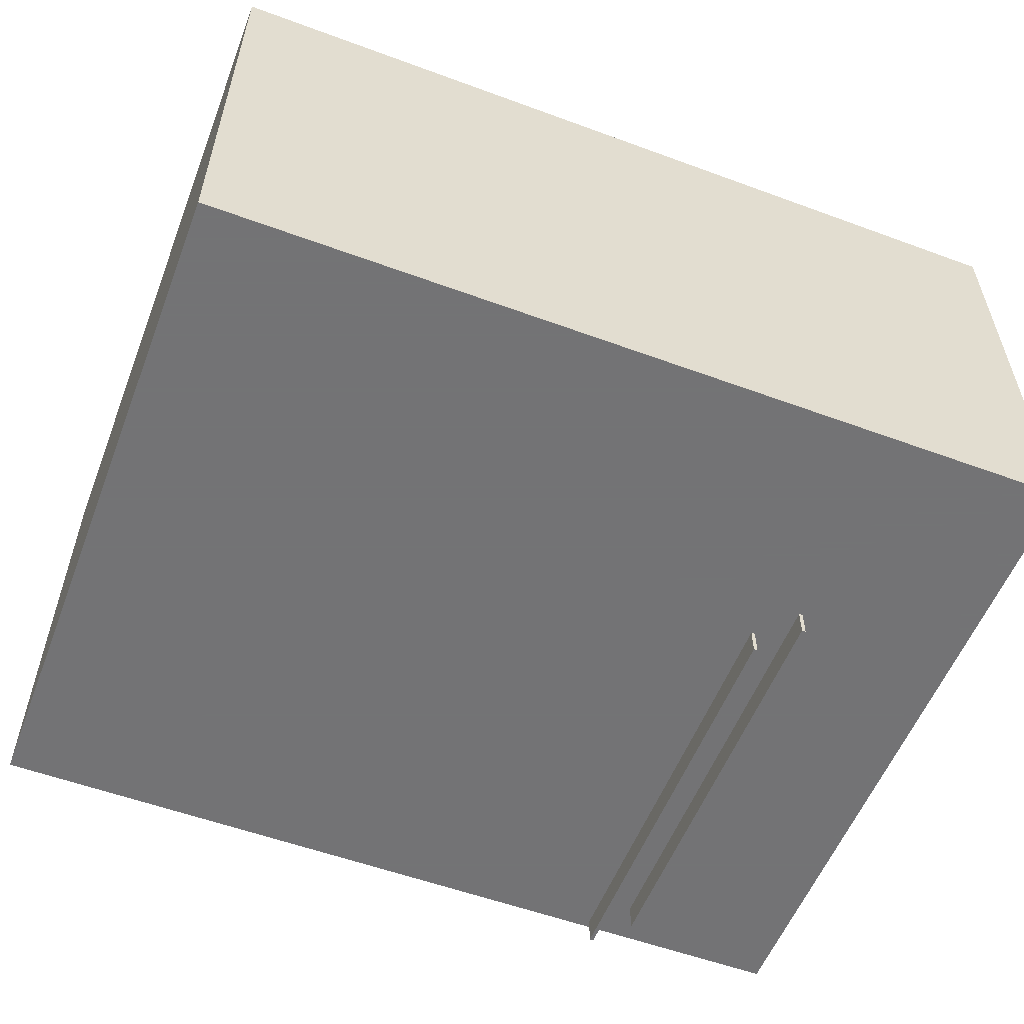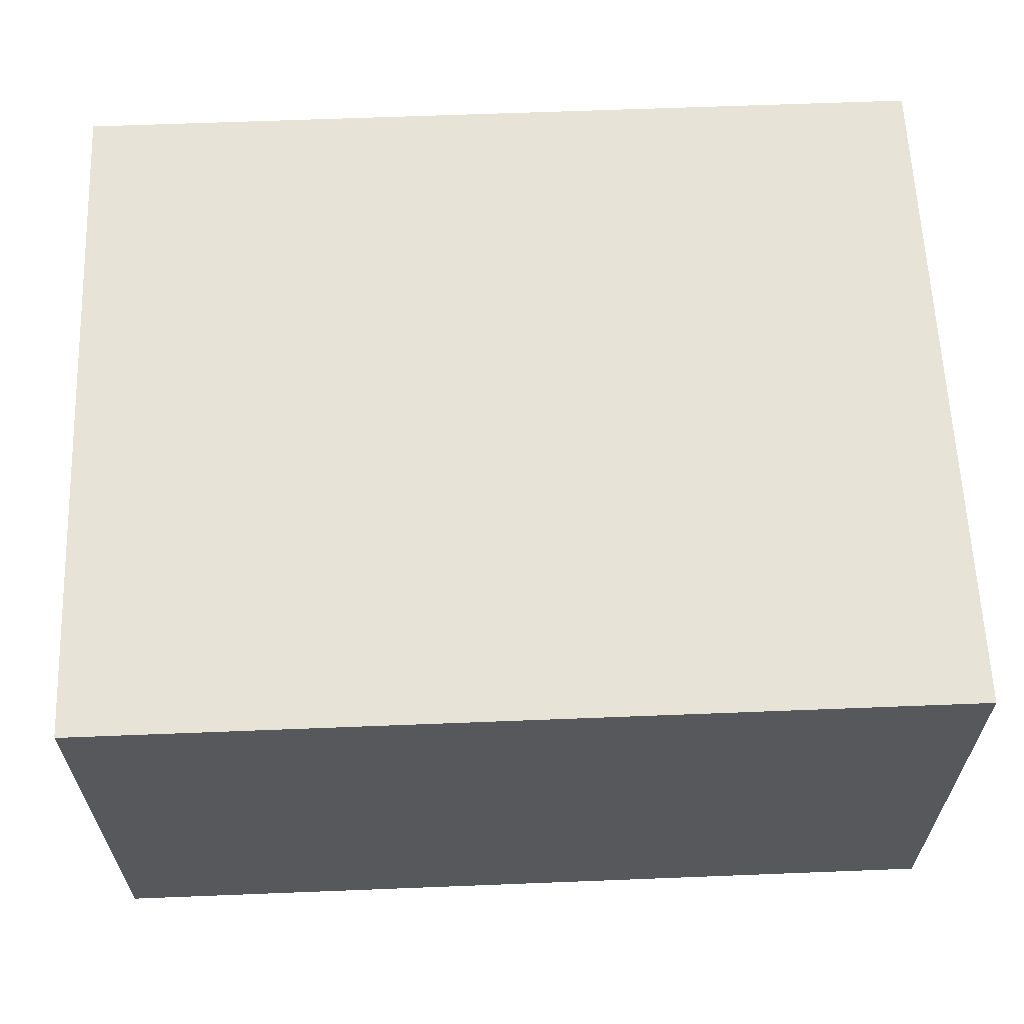
<metadata>
{"format":"obj","ext":"obj","renderer":"f3d","projection":"perspective","resolution":1024,"background":"white","views":[{"elev":-56.0,"azim":158.9,"up":"+Y"},{"elev":62.1,"azim":177.7,"up":"+Y"}]}
</metadata>
<code>
o Big_Cube_Cube.424
v -5 -13 -37
v -5 110 -37
v -5 -13 -218
v -5 110 -218
v 219 -13 -37
v 219 110 -37
v 219 -13 -218
v 219 110 -218
f 1 2 4 3
f 3 4 8 7
f 7 8 6 5
f 5 6 2 1
f 3 7 5 1
f 8 4 2 6
o Cube_Cube.194_Cube.425
v -2 -0.5005 -40
v -2 -0.000466 -40
v -2 -0.5005 -48
v -2 -0.000466 -48
v 32 -0.5005 -40
v 32 -0.000466 -40
v 32 -0.5005 -48
v 32 -0.000466 -48
f 9 10 12 11
f 11 12 16 15
f 15 16 14 13
f 13 14 10 9
f 11 15 13 9
f 16 12 10 14
o Cube_Cube.195_Cube.426
v 40 -0.5001 -56
v 40 -6.5e-05 -56
v 40 -0.5001 -88
v 40 -6.5e-05 -88
v 48 -0.5001 -56
v 48 -6.5e-05 -56
v 48 -0.5001 -88
v 48 -6.5e-05 -88
f 17 18 20 19
f 19 20 24 23
f 23 24 22 21
f 21 22 18 17
f 19 23 21 17
f 24 20 18 22
o Cube_Cube.196_Cube.427
v 40 23.45 -88
v 40 23.95 -88
v 40 23.45 -152
v 40 23.95 -152
v 48 23.45 -88
v 48 23.95 -88
v 48 23.45 -152
v 48 23.95 -152
f 25 26 28 27
f 27 28 32 31
f 31 32 30 29
f 29 30 26 25
f 27 31 29 25
f 32 28 26 30
o Cube_Cube.197_Cube.428
v 40 23.45 -152
v 40 23.95 -152
v 40 23.45 -160
v 40 23.95 -160
v 96 23.45 -152
v 96 23.95 -152
v 96 23.45 -160
v 96 23.95 -160
f 33 34 36 35
f 35 36 40 39
f 39 40 38 37
f 37 38 34 33
f 35 39 37 33
f 40 36 34 38
o Cube_Cube.198_Cube.429
v 64 23.45 -160
v 64 23.95 -160
v 64 23.45 -168
v 64 23.95 -168
v 72 23.45 -160
v 72 23.95 -160
v 72 23.45 -168
v 72 23.95 -168
f 41 42 44 43
f 43 44 48 47
f 47 48 46 45
f 45 46 42 41
f 43 47 45 41
f 48 44 42 46
o Cube_Cube.199_Cube.430
v 88 23.45 -96
v 88 23.95 -96
v 88 23.45 -152
v 88 23.95 -152
v 96 23.45 -96
v 96 23.95 -96
v 96 23.45 -152
v 96 23.95 -152
f 49 50 52 51
f 51 52 56 55
f 55 56 54 53
f 53 54 50 49
f 51 55 53 49
f 56 52 50 54
o Cube_Cube.200_Cube.431
v 88 47.45 -104
v 88 47.95 -104
v 88 47.45 -168
v 88 47.95 -168
v 96 47.45 -104
v 96 47.95 -104
v 96 47.45 -168
v 96 47.95 -168
f 57 58 60 59
f 59 60 64 63
f 63 64 62 61
f 61 62 58 57
f 59 63 61 57
f 64 60 58 62
o Cube_Cube.201_Cube.432
v 96 47.45 -128
v 96 47.95 -128
v 96 47.45 -136
v 96 47.95 -136
v 104 47.45 -128
v 104 47.95 -128
v 104 47.45 -136
v 104 47.95 -136
f 65 66 68 67
f 67 68 72 71
f 71 72 70 69
f 69 70 66 65
f 67 71 69 65
f 72 68 66 70
o Cube_Cube.202_Cube.433
v 88 71.45 -168
v 88 71.95 -168
v 88 71.45 -216
v 88 71.95 -216
v 96 71.45 -168
v 96 71.95 -168
v 96 71.45 -216
v 96 71.95 -216
f 73 74 76 75
f 75 76 80 79
f 79 80 78 77
f 77 78 74 73
f 75 79 77 73
f 80 76 74 78
o Cube_Cube.203_Cube.434
v 64 47.45 -168
v 64 47.95 -168
v 64 47.45 -216
v 64 47.95 -216
v 72 47.45 -168
v 72 47.95 -168
v 72 47.45 -216
v 72 47.95 -216
f 81 82 84 83
f 83 84 88 87
f 87 88 86 85
f 85 86 82 81
f 83 87 85 81
f 88 84 82 86
o Cube_Cube.204_Cube.435
v 96 83.95 -128
v 96 84.45 -128
v 96 83.95 -136
v 96 84.45 -136
v 216 83.95 -128
v 216 84.45 -128
v 216 83.95 -136
v 216 84.45 -136
f 89 90 92 91
f 91 92 96 95
f 95 96 94 93
f 93 94 90 89
f 91 95 93 89
f 96 92 90 94
o Cube_Cube.205_Cube.436
v 128 71.45 -120
v 128 71.95 -120
v 128 71.45 -128
v 128 71.95 -128
v 136 71.45 -120
v 136 71.95 -120
v 136 71.45 -128
v 136 71.95 -128
f 97 98 100 99
f 99 100 104 103
f 103 104 102 101
f 101 102 98 97
f 99 103 101 97
f 104 100 98 102
o Cube_Cube.206_Cube.437
v 168 71.45 -120
v 168 71.95 -120
v 168 71.45 -128
v 168 71.95 -128
v 176 71.45 -120
v 176 71.95 -120
v 176 71.45 -128
v 176 71.95 -128
f 105 106 108 107
f 107 108 112 111
f 111 112 110 109
f 109 110 106 105
f 107 111 109 105
f 112 108 106 110
o Cube_Cube.207_Cube.438
v 208 71.45 -120
v 208 71.95 -120
v 208 71.45 -128
v 208 71.95 -128
v 216 71.45 -120
v 216 71.95 -120
v 216 71.45 -128
v 216 71.95 -128
f 113 114 116 115
f 115 116 120 119
f 119 120 118 117
f 117 118 114 113
f 115 119 117 113
f 120 116 114 118
o Cube_Cube.208_Cube.439
v 168 95.45 -72
v 168 95.95 -72
v 168 95.45 -120
v 168 95.95 -120
v 176 95.45 -72
v 176 95.95 -72
v 176 95.45 -120
v 176 95.95 -120
f 121 122 124 123
f 123 124 128 127
f 127 128 126 125
f 125 126 122 121
f 123 127 125 121
f 128 124 122 126
o Cube_Cube.209_Cube.440
v 208 95.45 -72
v 208 95.95 -72
v 208 95.45 -120
v 208 95.95 -120
v 216 95.45 -72
v 216 95.95 -72
v 216 95.45 -120
v 216 95.95 -120
f 129 130 132 131
f 131 132 136 135
f 135 136 134 133
f 133 134 130 129
f 131 135 133 129
f 136 132 130 134
o Cube_Cube.210_Cube.441
v 40 12 -40
v 40 12.5 -40
v 40 12 -80
v 40 12.5 -80
v 48 12 -40
v 48 12.5 -40
v 48 12 -80
v 48 12.5 -80
f 137 138 140 139
f 139 140 144 143
f 143 144 142 141
f 141 142 138 137
f 139 143 141 137
f 144 140 138 142
o Cube_Cube.211_Cube.442
v 0 12 -40
v 0 12.5 -40
v 0 12 -48
v 0 12.5 -48
v 40 12 -40
v 40 12.5 -40
v 40 12 -48
v 40 12.5 -48
f 145 146 148 147
f 147 148 152 151
f 151 152 150 149
f 149 150 146 145
f 147 151 149 145
f 152 148 146 150
o Cube_Cube.212_Cube.443
v 40 35.95 -80
v 40 36.45 -80
v 40 35.95 -152
v 40 36.45 -152
v 48 35.95 -80
v 48 36.45 -80
v 48 35.95 -152
v 48 36.45 -152
f 153 154 156 155
f 155 156 160 159
f 159 160 158 157
f 157 158 154 153
f 155 159 157 153
f 160 156 154 158
o Cube_Cube.213_Cube.444
v 40 35.95 -152
v 40 36.45 -152
v 40 35.95 -160
v 40 36.45 -160
v 96 35.95 -152
v 96 36.45 -152
v 96 35.95 -160
v 96 36.45 -160
f 161 162 164 163
f 163 164 168 167
f 167 168 166 165
f 165 166 162 161
f 163 167 165 161
f 168 164 162 166
o Cube_Cube.214_Cube.445
v 88 35.95 -104
v 88 36.45 -104
v 88 35.95 -152
v 88 36.45 -152
v 96 35.95 -104
v 96 36.45 -104
v 96 35.95 -152
v 96 36.45 -152
f 169 170 172 171
f 171 172 176 175
f 175 176 174 173
f 173 174 170 169
f 171 175 173 169
f 176 172 170 174
o Cube_Cube.215_Cube.446
v 88 59.95 -96
v 88 60.45 -96
v 88 59.95 -160
v 88 60.45 -160
v 96 59.95 -96
v 96 60.45 -96
v 96 59.95 -160
v 96 60.45 -160
f 177 178 180 179
f 179 180 184 183
f 183 184 182 181
f 181 182 178 177
f 179 183 181 177
f 184 180 178 182
o Cube_Cube.216_Cube.447
v 88 83.95 -160
v 88 84.45 -160
v 88 83.95 -216
v 88 84.45 -216
v 96 83.95 -160
v 96 84.45 -160
v 96 83.95 -216
v 96 84.45 -216
f 185 186 188 187
f 187 188 192 191
f 191 192 190 189
f 189 190 186 185
f 187 191 189 185
f 192 188 186 190
o Cube_Cube.217_Cube.448
v 64 59.95 -160
v 64 60.45 -160
v 64 59.95 -216
v 64 60.45 -216
v 72 59.95 -160
v 72 60.45 -160
v 72 59.95 -216
v 72 60.45 -216
f 193 194 196 195
f 195 196 200 199
f 199 200 198 197
f 197 198 194 193
f 195 199 197 193
f 200 196 194 198
o Cube_Cube.218_Cube.449
v 168 107.9 -72
v 168 108.4 -72
v 168 107.9 -128
v 168 108.4 -128
v 176 107.9 -72
v 176 108.4 -72
v 176 107.9 -128
v 176 108.4 -128
f 201 202 204 203
f 203 204 208 207
f 207 208 206 205
f 205 206 202 201
f 203 207 205 201
f 208 204 202 206
o Cube_Cube.219_Cube.450
v 216 70.95 -72
v 216 108.4 -72
v 216 70.95 -139
v 216 108.4 -139
v 217 70.95 -72
v 217 108.4 -72
v 217 70.95 -139
v 217 108.4 -139
f 209 210 212 211
f 211 212 216 215
f 215 216 214 213
f 213 214 210 209
f 211 215 213 209
f 216 212 210 214
o Cube_Cube.220_Cube.451
v 207 71.95 -72
v 207 109.4 -72
v 207 71.95 -128
v 207 109.4 -128
v 208 71.95 -72
v 208 109.4 -72
v 208 71.95 -128
v 208 109.4 -128
f 217 218 220 219
f 219 220 224 223
f 223 224 222 221
f 221 222 218 217
f 219 223 221 217
f 224 220 218 222
o Cube_Cube.221_Cube.452
v 176 71.95 -72
v 176 109.4 -72
v 176 71.95 -128
v 176 109.4 -128
v 177 71.95 -72
v 177 109.4 -72
v 177 71.95 -128
v 177 109.4 -128
f 225 226 228 227
f 227 228 232 231
f 231 232 230 229
f 229 230 226 225
f 227 231 229 225
f 232 228 226 230
o Cube_Cube.222_Cube.453
v 167 71.95 -72
v 167 109.4 -72
v 167 71.95 -128
v 167 109.4 -128
v 168 71.95 -72
v 168 109.4 -72
v 168 71.95 -128
v 168 109.4 -128
f 233 234 236 235
f 235 236 240 239
f 239 240 238 237
f 237 238 234 233
f 235 239 237 233
f 240 236 234 238
o Cube_Cube.223_Cube.454
v 176 71.95 -127
v 176 109.4 -127
v 176 71.95 -128
v 176 109.4 -128
v 208 71.95 -127
v 208 109.4 -127
v 208 71.95 -128
v 208 109.4 -128
f 241 242 244 243
f 243 244 248 247
f 247 248 246 245
f 245 246 242 241
f 243 247 245 241
f 248 244 242 246
o Cube_Cube.224_Cube.455
v 136 71.95 -127
v 136 109.4 -127
v 136 71.95 -128
v 136 109.4 -128
v 168 71.95 -127
v 168 109.4 -127
v 168 71.95 -128
v 168 109.4 -128
f 249 250 252 251
f 251 252 256 255
f 255 256 254 253
f 253 254 250 249
f 251 255 253 249
f 256 252 250 254
o Cube_Cube.225_Cube.456
v 128 71.95 -119
v 128 109.4 -119
v 128 71.95 -120
v 128 109.4 -120
v 136 71.95 -119
v 136 109.4 -119
v 136 71.95 -120
v 136 109.4 -120
f 257 258 260 259
f 259 260 264 263
f 263 264 262 261
f 261 262 258 257
f 259 263 261 257
f 264 260 258 262
o Cube_Cube.226_Cube.457
v 127 71.95 -120
v 127 109.4 -120
v 127 71.95 -128
v 127 109.4 -128
v 128 71.95 -120
v 128 109.4 -120
v 128 71.95 -128
v 128 109.4 -128
f 265 266 268 267
f 267 268 272 271
f 271 272 270 269
f 269 270 266 265
f 267 271 269 265
f 272 268 266 270
o Cube_Cube.227_Cube.458
v 136 71.95 -120
v 136 109.4 -120
v 136 71.95 -128
v 136 109.4 -128
v 137 71.95 -120
v 137 109.4 -120
v 137 71.95 -128
v 137 109.4 -128
f 273 274 276 275
f 275 276 280 279
f 279 280 278 277
f 277 278 274 273
f 275 279 277 273
f 280 276 274 278
o Cube_Cube.228_Cube.459
v 96 47.95 -127
v 96 109.4 -127
v 96 47.95 -128
v 96 109.4 -128
v 127 47.95 -127
v 127 109.4 -127
v 127 47.95 -128
v 127 109.4 -128
f 281 282 284 283
f 283 284 288 287
f 287 288 286 285
f 285 286 282 281
f 283 287 285 281
f 288 284 282 286
o Cube_Cube.229_Cube.460
v 96 47.95 -136
v 96 109.4 -136
v 96 47.95 -137
v 96 109.4 -137
v 217 47.95 -136
v 217 109.4 -136
v 217 47.95 -137
v 217 109.4 -137
f 289 290 292 291
f 291 292 296 295
f 295 296 294 293
f 293 294 290 289
f 291 295 293 289
f 296 292 290 294
o Cube_Cube.230_Cube.461
v 87 45.95 -96
v 87 83.45 -96
v 87 45.95 -216
v 87 83.45 -216
v 88 45.95 -96
v 88 83.45 -96
v 88 45.95 -216
v 88 83.45 -216
f 297 298 300 299
f 299 300 304 303
f 303 304 302 301
f 301 302 298 297
f 299 303 301 297
f 304 300 298 302
o Cube_Cube.231_Cube.462
v 96 45.95 -137
v 96 83.45 -137
v 96 45.95 -216
v 96 83.45 -216
v 97 45.95 -137
v 97 83.45 -137
v 97 45.95 -216
v 97 83.45 -216
f 305 306 308 307
f 307 308 312 311
f 311 312 310 309
f 309 310 306 305
f 307 311 309 305
f 312 308 306 310
o Cube_Cube.232_Cube.463
v 63 22.95 -160
v 63 60.45 -160
v 63 22.95 -216
v 63 60.45 -216
v 64 22.95 -160
v 64 60.45 -160
v 64 22.95 -216
v 64 60.45 -216
f 313 314 316 315
f 315 316 320 319
f 319 320 318 317
f 317 318 314 313
f 315 319 317 313
f 320 316 314 318
o Cube_Cube.233_Cube.464
v 72 22.95 -160
v 72 60.45 -160
v 72 22.95 -216
v 72 60.45 -216
v 73 22.95 -160
v 73 60.45 -160
v 73 22.95 -216
v 73 60.45 -216
f 321 322 324 323
f 323 324 328 327
f 327 328 326 325
f 325 326 322 321
f 323 327 325 321
f 328 324 322 326
o Cube_Cube.234_Cube.465
v 96 45.95 -96
v 96 83.45 -96
v 96 45.95 -127
v 96 83.45 -127
v 97 45.95 -96
v 97 83.45 -96
v 97 45.95 -127
v 97 83.45 -127
f 329 330 332 331
f 331 332 336 335
f 335 336 334 333
f 333 334 330 329
f 331 335 333 329
f 336 332 330 334
o Cube_Cube.235_Cube.466
v 96 8.947 -96
v 96 46.45 -96
v 96 8.947 -160
v 96 46.45 -160
v 97 8.947 -96
v 97 46.45 -96
v 97 8.947 -160
v 97 46.45 -160
f 337 338 340 339
f 339 340 344 343
f 343 344 342 341
f 341 342 338 337
f 339 343 341 337
f 344 340 338 342
o Cube_Cube.236_Cube.467
v 87 8.947 -96
v 87 46.45 -96
v 87 8.947 -152
v 87 46.45 -152
v 88 8.947 -96
v 88 46.45 -96
v 88 8.947 -152
v 88 46.45 -152
f 345 346 348 347
f 347 348 352 351
f 351 352 350 349
f 349 350 346 345
f 347 351 349 345
f 352 348 346 350
o Cube_Cube.237_Cube.468
v 88 23.95 -95
v 88 61.45 -95
v 88 23.95 -96
v 88 61.45 -96
v 96 23.95 -95
v 96 61.45 -95
v 96 23.95 -96
v 96 61.45 -96
f 353 354 356 355
f 355 356 360 359
f 359 360 358 357
f 357 358 354 353
f 355 359 357 353
f 360 356 354 358
o Cube_Cube.238_Cube.469
v 88 33.95 -168
v 88 71.45 -168
v 88 33.95 -169
v 88 71.45 -169
v 96 33.95 -168
v 96 71.45 -168
v 96 33.95 -169
v 96 71.45 -169
f 361 362 364 363
f 363 364 368 367
f 367 368 366 365
f 365 366 362 361
f 363 367 365 361
f 368 364 362 366
o Cube_Cube.239_Cube.470
v 73 8.947 -160
v 73 46.45 -160
v 73 8.947 -161
v 73 46.45 -161
v 96 8.947 -160
v 96 46.45 -160
v 96 8.947 -161
v 96 46.45 -161
f 369 370 372 371
f 371 372 376 375
f 375 376 374 373
f 373 374 370 369
f 371 375 373 369
f 376 372 370 374
o Cube_Cube.240_Cube.471
v 40 8.947 -160
v 40 46.45 -160
v 40 8.947 -161
v 40 46.45 -161
v 63 8.947 -160
v 63 46.45 -160
v 63 8.947 -161
v 63 46.45 -161
f 377 378 380 379
f 379 380 384 383
f 383 384 382 381
f 381 382 378 377
f 379 383 381 377
f 384 380 378 382
o Cube_Cube.241_Cube.472
v 48 8.947 -151
v 48 46.45 -151
v 48 8.947 -152
v 48 46.45 -152
v 87 8.947 -151
v 87 46.45 -151
v 87 8.947 -152
v 87 46.45 -152
f 385 386 388 387
f 387 388 392 391
f 391 392 390 389
f 389 390 386 385
f 387 391 389 385
f 392 388 386 390
o Cube_Cube.242_Cube.473
v 48 -20.05 -39
v 48 46.45 -39
v 48 -20.05 -151
v 48 46.45 -151
v 49 -20.05 -39
v 49 46.45 -39
v 49 -20.05 -151
v 49 46.45 -151
f 393 394 396 395
f 395 396 400 399
f 399 400 398 397
f 397 398 394 393
f 395 399 397 393
f 400 396 394 398
o Cube_Cube.243_Cube.474
v 39 -20.05 -48
v 39 46.45 -48
v 39 -20.05 -161
v 39 46.45 -161
v 40 -20.05 -48
v 40 46.45 -48
v 40 -20.05 -161
v 40 46.45 -161
f 401 402 404 403
f 403 404 408 407
f 407 408 406 405
f 405 406 402 401
f 403 407 405 401
f 408 404 402 406
o Cube_Cube.244_Cube.475
v 0 -12.05 -39
v 0 16.45 -39
v 0 -12.05 -40
v 0 16.45 -40
v 48 -12.05 -39
v 48 16.45 -39
v 48 -12.05 -40
v 48 16.45 -40
f 409 410 412 411
f 411 412 416 415
f 415 416 414 413
f 413 414 410 409
f 411 415 413 409
f 416 412 410 414
o Cube_Cube.245_Cube.476
v 0 -12.05 -48
v 0 16.45 -48
v 0 -12.05 -49
v 0 16.45 -49
v 39 -12.05 -48
v 39 16.45 -48
v 39 -12.05 -49
v 39 16.45 -49
f 417 418 420 419
f 419 420 424 423
f 423 424 422 421
f 421 422 418 417
f 419 423 421 417
f 424 420 418 422
o Cube_Cube.246_Cube.477
v 38 -0.5528 -88
v 38 23.95 -88
v 38 -0.5528 -89
v 38 23.95 -89
v 50 -0.5528 -88
v 50 23.95 -88
v 50 -0.5528 -89
v 50 23.95 -89
f 425 426 428 427
f 427 428 432 431
f 431 432 430 429
f 429 430 426 425
f 427 431 429 425
f 432 428 426 430
o Cube_Cube.247_Cube.478
v 63 22.45 -168
v 63 47.95 -168
v 63 22.45 -169
v 63 47.95 -169
v 73 22.45 -168
v 73 47.95 -168
v 73 22.45 -169
v 73 47.95 -169
f 433 434 436 435
f 435 436 440 439
f 439 440 438 437
f 437 438 434 433
f 435 439 437 433
f 440 436 434 438
o Cube_Cube.248_Cube.479
v 168 58.45 -119
v 168 95.95 -119
v 168 58.45 -120
v 168 95.95 -120
v 176 58.45 -119
v 176 95.95 -119
v 176 58.45 -120
v 176 95.95 -120
f 441 442 444 443
f 443 444 448 447
f 447 448 446 445
f 445 446 442 441
f 443 447 445 441
f 448 444 442 446
o Cube_Cube.249_Cube.480
v 208 58.45 -119
v 208 95.95 -119
v 208 58.45 -120
v 208 95.95 -120
v 216 58.45 -119
v 216 95.95 -119
v 216 58.45 -120
v 216 95.95 -120
f 449 450 452 451
f 451 452 456 455
f 455 456 454 453
f 453 454 450 449
f 451 455 453 449
f 456 452 450 454
o Cube_Cube.250_Cube.481
v 208 84.05 -128
v 208 109 -128
v 208 84.05 -129
v 208 109 -129
v 216 84.05 -128
v 216 109 -128
v 216 84.05 -129
v 216 109 -129
f 457 458 460 459
f 459 460 464 463
f 463 464 462 461
f 461 462 458 457
f 459 463 461 457
f 464 460 458 462
o Cube_Cube.251_Cube.482
v 168 84.05 -128
v 168 109 -128
v 168 84.05 -129
v 168 109 -129
v 176 84.05 -128
v 176 109 -128
v 176 84.05 -129
v 176 109 -129
f 465 466 468 467
f 467 468 472 471
f 471 472 470 469
f 469 470 466 465
f 467 471 469 465
f 472 468 466 470
o Cube_Cube.252_Cube.483
v 88 60.05 -159
v 88 85.05 -159
v 88 60.05 -160
v 88 85.05 -160
v 96 60.05 -159
v 96 85.05 -159
v 96 60.05 -160
v 96 85.05 -160
f 473 474 476 475
f 475 476 480 479
f 479 480 478 477
f 477 478 474 473
f 475 479 477 473
f 480 476 474 478
o Cube_Cube.253_Cube.484
v 64 36.05 -159
v 64 61.05 -159
v 64 36.05 -160
v 64 61.05 -160
v 72 36.05 -159
v 72 61.05 -159
v 72 36.05 -160
v 72 61.05 -160
f 481 482 484 483
f 483 484 488 487
f 487 488 486 485
f 485 486 482 481
f 483 487 485 481
f 488 484 482 486
o Cube_Cube.254_Cube.485
v 105 47.05 -128
v 105 71.95 -128
v 104 47.05 -128
v 104 71.95 -128
v 105 47.05 -136
v 105 71.95 -136
v 104 47.05 -136
v 104 71.95 -136
f 489 490 492 491
f 491 492 496 495
f 495 496 494 493
f 493 494 490 489
f 491 495 493 489
f 496 492 490 494
o Cube_Cube.255_Cube.486
v 88 36.05 -104
v 88 48.05 -104
v 88 36.05 -105
v 88 48.05 -105
v 96 36.05 -104
v 96 48.05 -104
v 96 36.05 -105
v 96 48.05 -105
f 497 498 500 499
f 499 500 504 503
f 503 504 502 501
f 501 502 498 497
f 499 503 501 497
f 504 500 498 502
o Cube_Cube.256_Cube.487
v 40 12.05 -79
v 40 36.05 -79
v 40 12.05 -80
v 40 36.05 -80
v 48 12.05 -79
v 48 36.05 -79
v 48 12.05 -80
v 48 36.05 -80
f 505 506 508 507
f 507 508 512 511
f 511 512 510 509
f 509 510 506 505
f 507 511 509 505
f 512 508 506 510
o Cube_Cube.257_Cube.488
v 45 -1.753 -47
v 45 -1.253 -47
v 45 -1.753 -51
v 45 -1.253 -51
v 48 -1.753 -47
v 48 -1.253 -47
v 48 -1.753 -51
v 48 -1.253 -51
f 513 514 516 515
f 515 516 520 519
f 519 520 518 517
f 517 518 514 513
f 515 519 517 513
f 520 516 514 518
o Cube_Cube.258_Cube.489
v 43 -3.753 -40
v 43 -3.253 -40
v 39 -3.753 -40
v 39 -3.253 -40
v 43 -3.753 -43
v 43 -3.253 -43
v 39 -3.753 -43
v 39 -3.253 -43
f 521 522 524 523
f 523 524 528 527
f 527 528 526 525
f 525 526 522 521
f 523 527 525 521
f 528 524 522 526
o Cube_Cube.259_Cube.490
v 208 107.9 -72
v 208 108.4 -72
v 208 107.9 -128
v 208 108.4 -128
v 216 107.9 -72
v 216 108.4 -72
v 216 107.9 -128
v 216 108.4 -128
f 529 530 532 531
f 531 532 536 535
f 535 536 534 533
f 533 534 530 529
f 531 535 533 529
f 536 532 530 534
o Cube_Cube.260_Cube.491
v 95 59.95 -127
v 95 84.45 -127
v 95 59.95 -136
v 95 84.45 -136
v 96 59.95 -127
v 96 84.45 -127
v 96 59.95 -136
v 96 84.45 -136
f 537 538 540 539
f 539 540 544 543
f 543 544 542 541
f 541 542 538 537
f 539 543 541 537
f 544 540 538 542
o Cube_Cube.261_Cube.584
v 104 71.45 -128
v 104 71.95 -128
v 104 71.45 -136
v 104 71.95 -136
v 216 71.45 -128
v 216 71.95 -128
v 216 71.45 -136
v 216 71.95 -136
f 545 546 548 547
f 547 548 552 551
f 551 552 550 549
f 549 550 546 545
f 547 551 549 545
f 552 548 546 550

</code>
